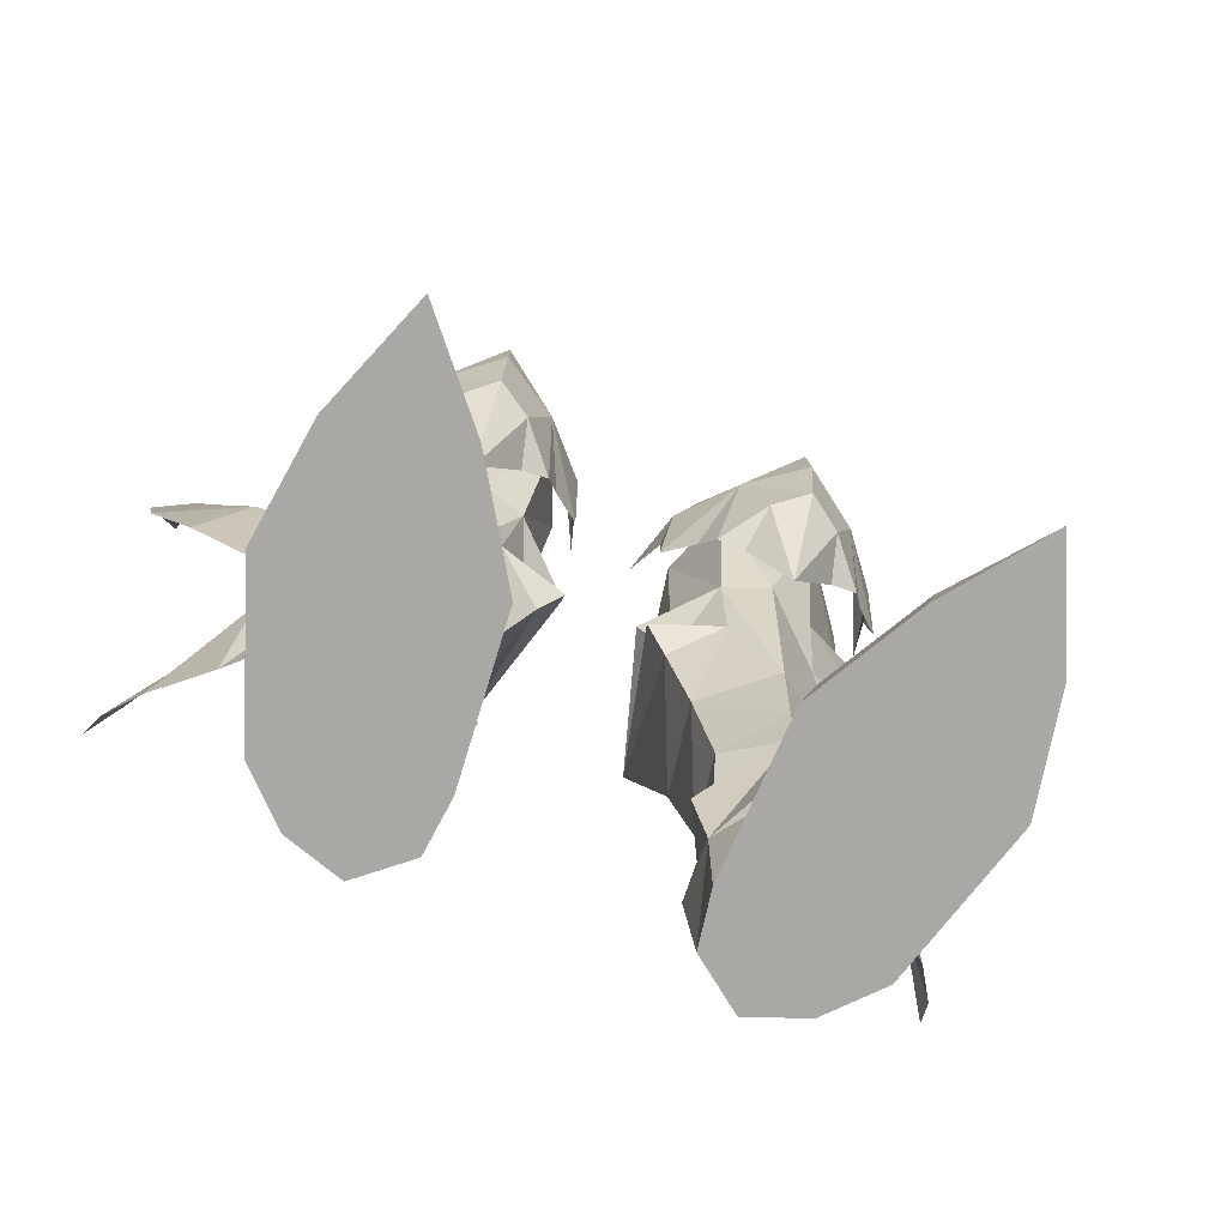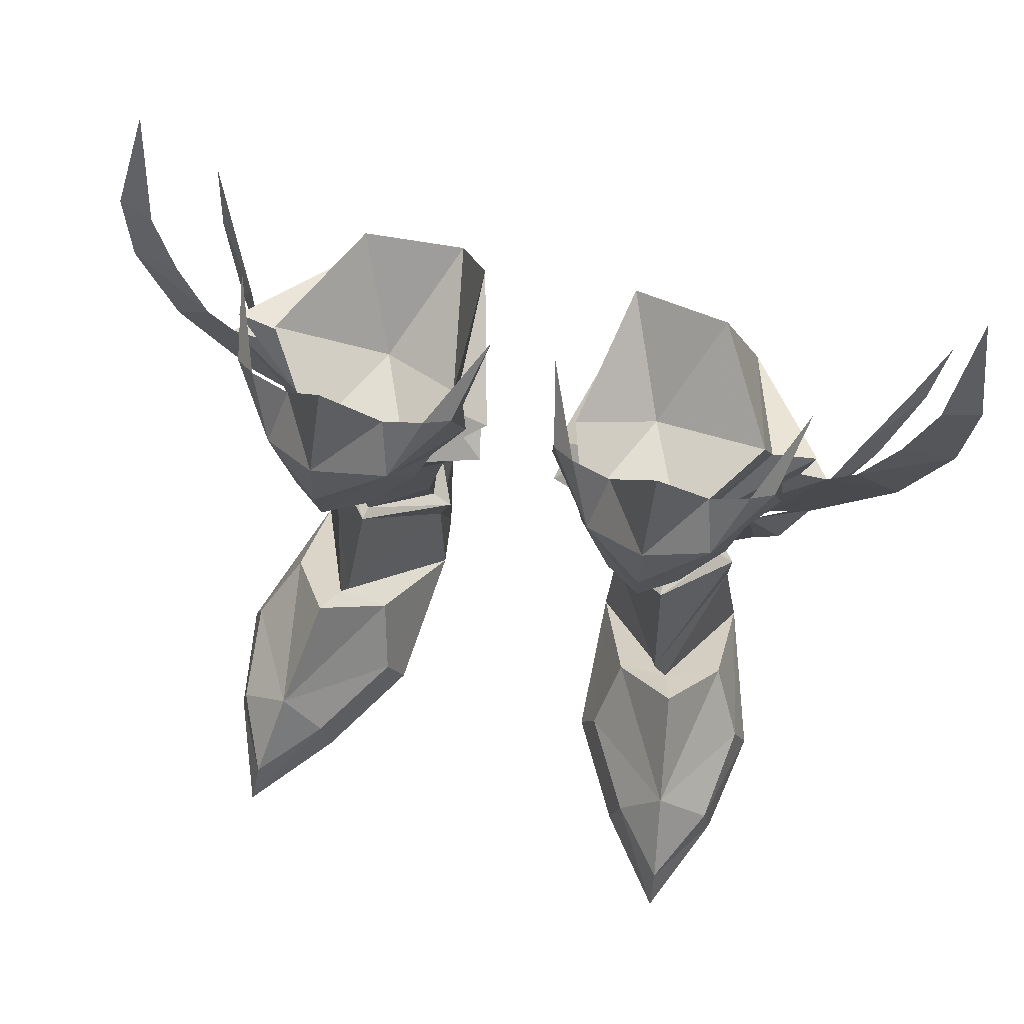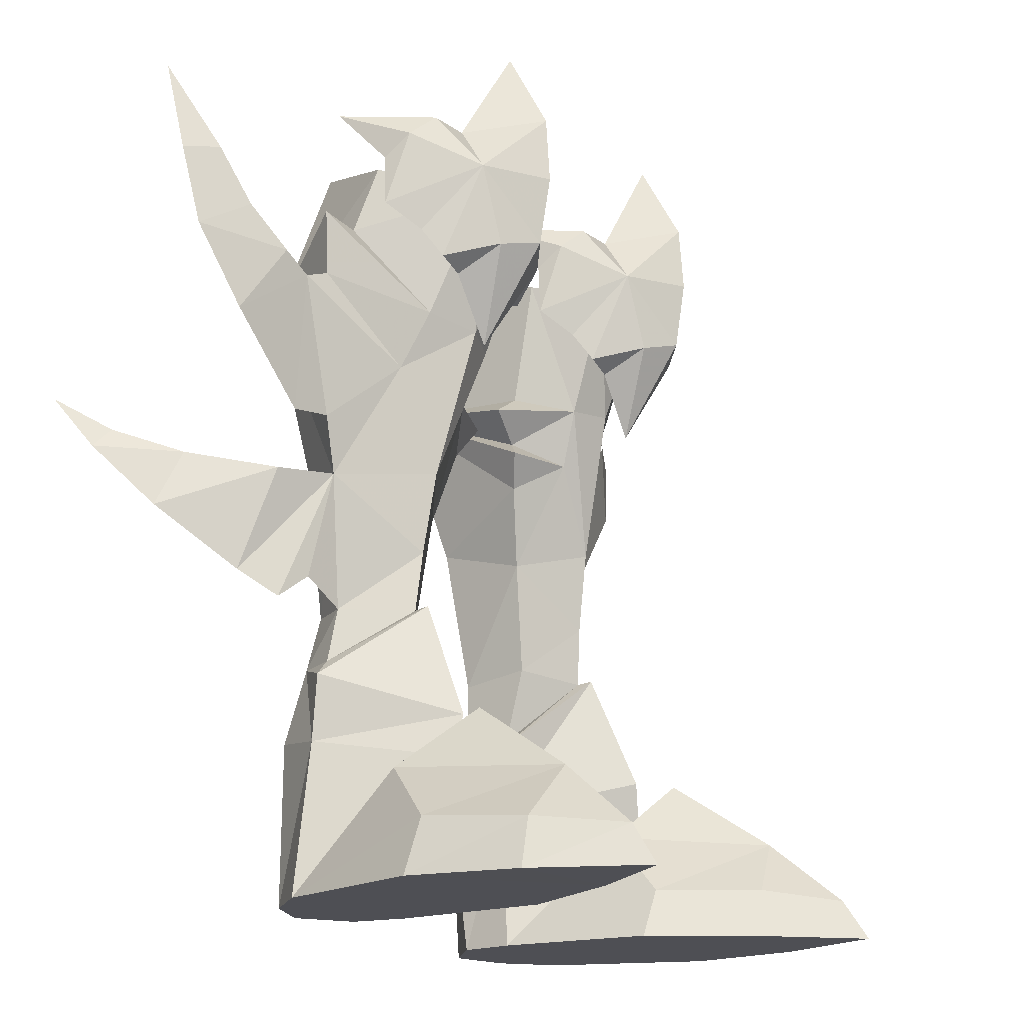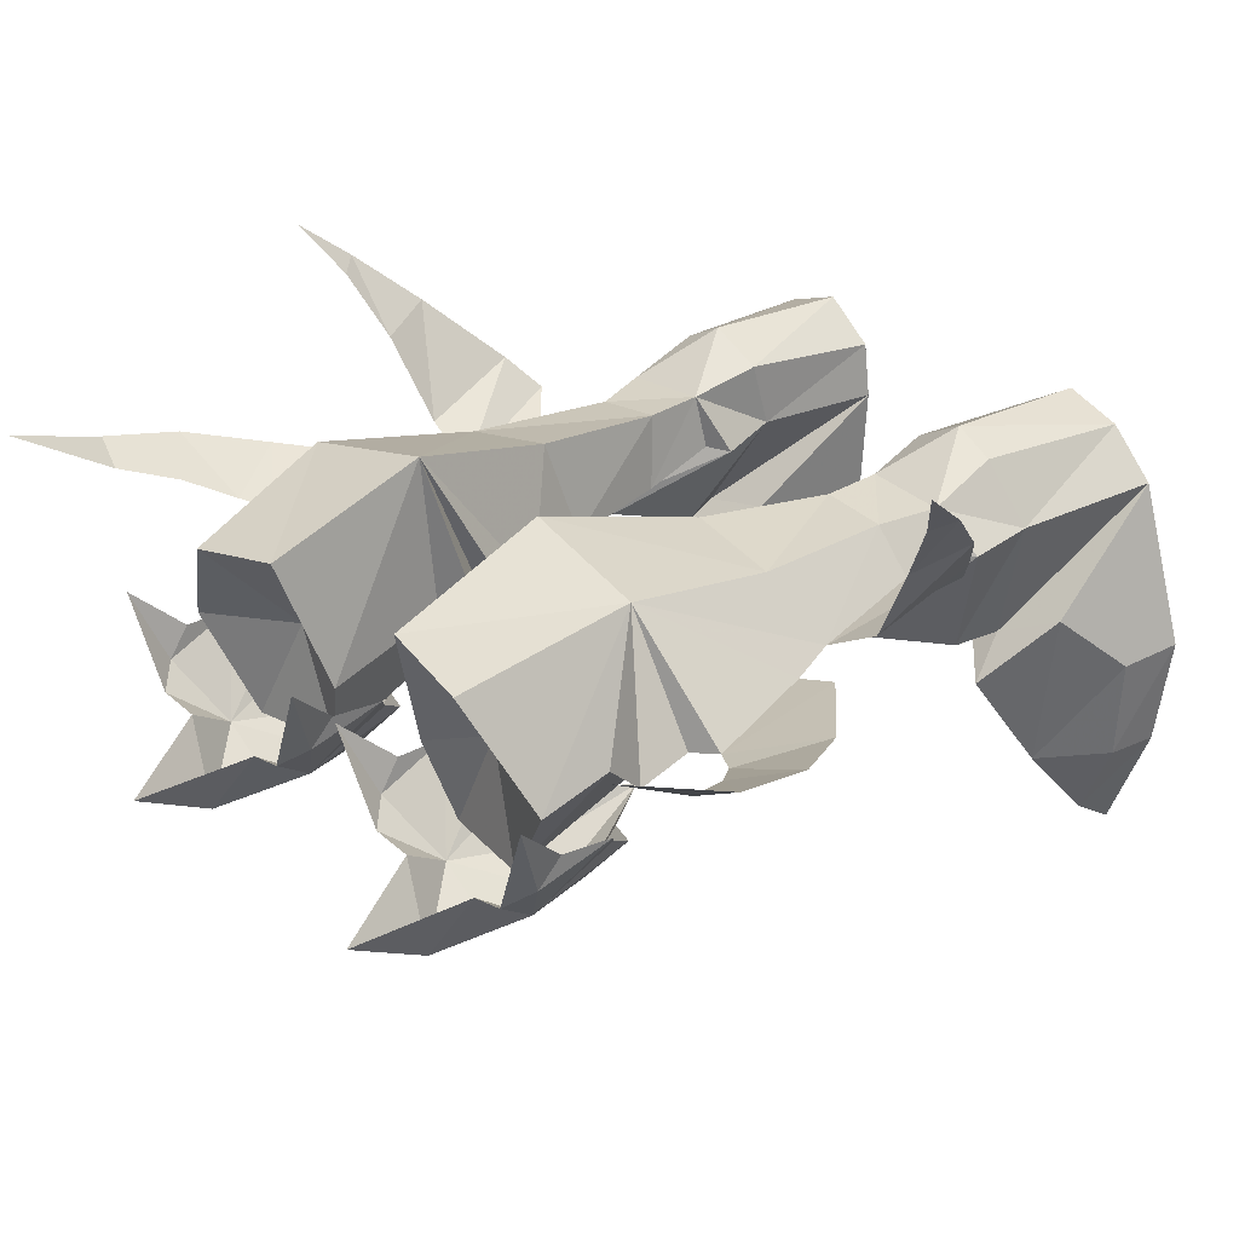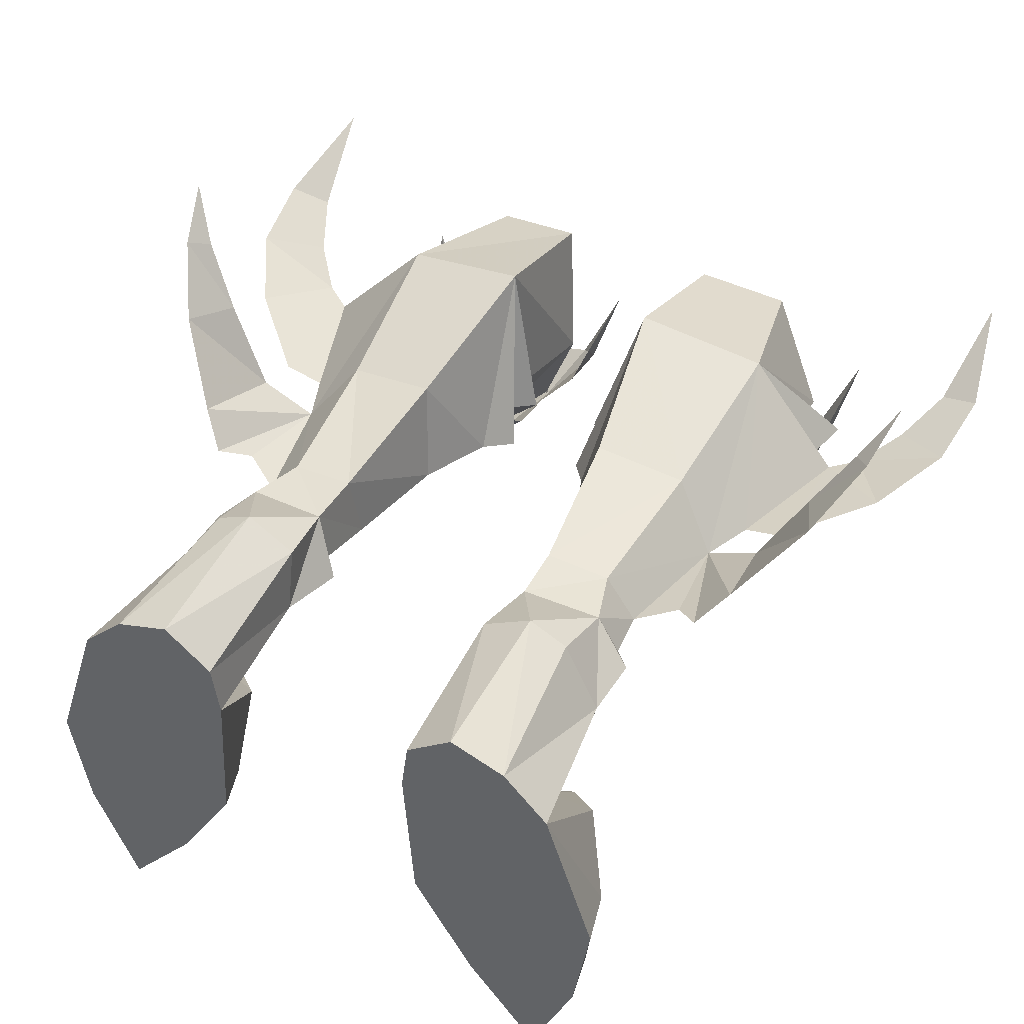
<metadata>
{"format":"obj","ext":"obj","renderer":"f3d","projection":"perspective","resolution":1024,"background":"white","views":[{"elev":-75.2,"azim":-20.2,"up":"+Z"},{"elev":71.0,"azim":15.1,"up":"+Z"},{"elev":-18.3,"azim":-60.5,"up":"+Z"},{"elev":28.2,"azim":47.8,"up":"+Y"},{"elev":44.6,"azim":-153.2,"up":"+Y"}]}
</metadata>
<code>
g robber_shoe_female_47710
v 13.17 6.589 13.45
v 12.41 5.94 15.52
v 10.79 3.021 14.94
v 11.18 4.354 11.28
v 14.37 8.499 15.6
v 13.76 8.141 16.32
v 8.832 1.957 15.1
v 10.21 3.246 10.38
v 12.14 1.973 22.54
v 13.84 2.711 19.87
v 15.4 3.452 22.66
v 13.36 2.717 24.01
v 11.15 1.752 21.9
v 10.98 2.238 16.93
v 15.7 4.063 25.6
v 14.28 3.476 26.05
v -13.18 6.589 13.45
v -11.19 4.354 11.28
v -10.8 3.021 14.94
v -12.42 5.94 15.52
v -14.38 8.499 15.6
v -13.77 8.141 16.32
v -10.22 3.246 10.38
v -8.842 1.957 15.1
v -12.15 1.973 22.54
v -13.37 2.717 24.01
v -15.41 3.452 22.66
v -13.85 2.711 19.87
v -11.16 1.752 21.9
v -10.99 2.238 16.93
v -15.71 4.063 25.6
v -14.29 3.476 26.05
v 9.26 2.65 11.26
v 14.85 9.93 17.45
v 7.836 2.31 10.36
v 14.85 5.567 29.58
v 9.572 1.817 17.06
v -9.271 2.65 11.26
v -14.86 9.93 17.45
v -7.847 2.31 10.36
v -14.86 5.567 29.58
v -9.583 1.817 17.06
f 1 2 3
f 3 4 1
f 5 6 2
f 2 1 5
f 4 3 7
f 7 8 4
f 9 10 11
f 11 12 9
f 13 14 10
f 10 9 13
f 15 16 12
f 12 11 15
f 17 18 19
f 19 20 17
f 21 17 20
f 20 22 21
f 18 23 24
f 24 19 18
f 25 26 27
f 27 28 25
f 29 25 28
f 28 30 29
f 31 27 26
f 26 32 31
f 7 33 8
f 6 5 34
f 35 33 7
f 16 15 36
f 13 37 14
f 24 23 38
f 22 39 21
f 40 24 38
f 32 41 31
f 29 30 42
g robber_shoe_female_47710
v 3.076 4.603 27.6
v 6.414 4.043 28.09
v 7.649 5.569 22.3
v 2.877 6.504 21.8
v 9.017 1.213 24.38
v 8.704 0.3919 26.78
v 6.508 -2.799 26.01
v 6.959 -0.861 21.45
v 6.281 -7.462 -0.1064
v 6.661 -7.364 1.672
v 4.627 -3.947 1.662
v 4.051 -3.692 -0.1064
v 8.772 -9.738 1.362
v 8.894 -10.68 -0.106
v 10.53 -6.679 -0.1115
v 10.21 -6.751 1.638
v 4.051 -3.692 -0.1064
v 3.716 1.929 -0.1064
v 9.355 2.9 -0.1057
v 11.15 -2.663 -0.1057
v 7.729 4.559 -0.1058
v 3.98 3.886 -0.1063
v 11.15 -2.663 -0.1057
v 10.63 -2.997 1.923
v 6.281 -7.462 -0.1064
v 10.53 -6.679 -0.1115
v 8.832 1.957 15.1
v 7.836 2.31 10.36
v 6.638 3.837 10.49
v 7.124 4.235 16.1
v 4.273 4.059 10.38
v 3.769 4.807 15.79
v 8.071 2.548 8.458
v 7.255 3.98 8.435
v 4.324 4.13 8.232
v 4.324 4.13 8.232
v 4.081 2.184 7.921
v 3.98 1.43 10.69
v 4.273 4.059 10.38
v 2.176 -0.05335 26.07
v 2.553 0.9416 21.49
v 3.535 -1.234 20.93
v 3.151 -2.756 25.46
v 3.225 1.239 14.75
v 3.769 4.807 15.79
v 5.709 5.264 -0.1061
v 3.98 3.886 -0.1063
v 3.979 4.652 5.718
v 5.78 5.636 5.797
v 5.987 -0.07984 12.58
v 6.151 0.09432 10.4
v 3.965 -0.507 18.84
v 5.799 -0.4971 15.56
v 5.208 -1.771 21.09
v 2.222 0.8069 17.62
v 2.877 6.504 21.8
v 8.683 2.537 7.869
v 6.211 -0.4625 10.49
v 6.622 -2.196 6.243
v 8.618 2.752 5.45
v 3.901 2.325 5.081
v 3.333 2.072 7.401
v 7.729 4.559 -0.1058
v 7.175 4.906 5.845
v 3.518 -3.724 26.29
v 4.423 -3.962 23.44
v 5.695 -4.787 23.84
v 5.676 -5.196 26.33
v 3.062 -2.339 22.81
v 2.573 -1.704 23.82
v 7.78 -3.566 26.41
v 6.943 -3.847 23.54
v 8.259 -2.18 22.93
v 8.705 -1.524 23.94
v -3.086 4.603 27.6
v -2.887 6.504 21.8
v -7.659 5.568 22.3
v -6.424 4.043 28.09
v -9.027 1.213 24.38
v -6.969 -0.8611 21.45
v -6.518 -2.799 26.01
v -8.714 0.3919 26.78
v -6.292 -7.462 -0.1064
v -4.061 -3.692 -0.1064
v -4.637 -3.947 1.662
v -6.671 -7.364 1.672
v -8.782 -9.738 1.362
v -10.22 -6.751 1.638
v -10.54 -6.679 -0.1115
v -8.904 -10.68 -0.106
v -4.061 -3.692 -0.1064
v -11.16 -2.663 -0.1057
v -9.365 2.9 -0.1058
v -3.726 1.929 -0.1064
v -7.739 4.559 -0.1058
v -3.99 3.886 -0.1063
v -11.16 -2.663 -0.1057
v -10.64 -2.997 1.923
v -6.292 -7.462 -0.1064
v -10.54 -6.679 -0.1115
v -8.842 1.957 15.1
v -7.135 4.235 16.1
v -6.648 3.836 10.49
v -7.847 2.31 10.36
v -4.283 4.059 10.38
v -3.779 4.807 15.79
v -7.263 3.983 8.425
v -8.084 2.552 8.433
v -4.33 4.124 8.261
v -4.33 4.124 8.261
v -4.283 4.059 10.38
v -3.991 1.43 10.69
v -4.089 2.176 7.943
v -2.186 -0.05333 26.07
v -3.161 -2.756 25.46
v -3.545 -1.234 20.93
v -2.563 0.9416 21.49
v -3.235 1.239 14.75
v -3.779 4.807 15.79
v -5.72 5.264 -0.1061
v -5.79 5.636 5.797
v -3.989 4.652 5.718
v -3.99 3.886 -0.1063
v -6.197 0.08796 10.39
v -5.997 -0.07987 12.58
v -5.218 -1.771 21.09
v -5.81 -0.4971 15.56
v -3.975 -0.507 18.84
v -2.887 6.504 21.8
v -2.232 0.8069 17.62
v -8.689 2.545 7.847
v -8.628 2.752 5.45
v -6.632 -2.196 6.243
v -6.26 -0.4689 10.47
v -3.911 2.325 5.081
v -3.337 2.063 7.419
v -7.739 4.559 -0.1058
v -7.185 4.906 5.845
v -3.528 -3.724 26.29
v -5.687 -5.196 26.33
v -5.705 -4.787 23.84
v -4.433 -3.962 23.44
v -3.072 -2.339 22.81
v -2.583 -1.704 23.82
v -7.79 -3.566 26.41
v -6.953 -3.847 23.54
v -8.269 -2.181 22.93
v -8.715 -1.524 23.94
v 7.307 0.1561 19.36
v 2.616 1.112 19.64
v 1.327 1.002 20.71
v 1.426 0.3175 18.81
v 9.355 2.9 -0.1057
v 8.618 2.752 5.45
v 7.118 -2.023 4.697
v 3.901 2.325 5.081
v 3.716 1.929 -0.1064
v 9.258 -1.041 3.988
v 7.532 -3.371 6.148
v 5.709 5.264 -0.1061
v 8.894 -10.68 -0.106
v 8.239 -7.055 3.637
v 5.218 -1.938 3.922
v 11.15 1.752 21.9
v 10.17 1.544 22.31
v 10.56 1.392 24.56
v 9.572 1.817 17.06
v 3.076 4.603 27.6
v 6.414 4.043 28.09
v 3.076 4.603 27.6
v 4.834 0.9874 25.33
v 6.508 -2.799 26.01
v 8.704 0.3919 26.78
v 2.176 -0.05335 26.07
v 3.151 -2.756 25.46
v 7.175 4.906 5.845
v 5.78 5.636 5.797
v 3.979 4.652 5.718
v 7.118 -2.023 4.697
v 3.979 4.652 5.718
v 1.56 -0.7857 24.68
v 2.586 -2.231 28.22
v 1.806 -1.619 27.41
v 3.932 -2.507 28.13
v 5.648 -5.03 28.78
v 5.589 -3.454 31.75
v 1.109 1.061 28.49
v 1.666 -0.6503 26.59
v 4.05 -2.354 22.48
v 5.691 -2.428 20.26
v 9.68 -0.5755 24.83
v 9.393 -1.397 27.55
v 8.618 -2.033 28.35
v 7.285 -2.358 28.23
v 9.972 1.31 28.63
v 9.516 -0.4279 26.73
v 7.279 -2.231 22.57
v -7.317 0.1561 19.36
v -2.626 1.112 19.64
v -1.338 1.002 20.71
v -1.437 0.3175 18.81
v -9.365 2.9 -0.1058
v -7.129 -2.023 4.697
v -8.628 2.752 5.45
v -3.726 1.929 -0.1064
v -3.911 2.325 5.081
v -9.268 -1.041 3.988
v -7.542 -3.371 6.148
v -5.72 5.264 -0.1061
v -8.904 -10.68 -0.106
v -8.249 -7.055 3.637
v -5.228 -1.938 3.922
v -11.16 1.752 21.9
v -10.18 1.544 22.31
v -10.57 1.392 24.56
v -9.583 1.817 17.06
v -3.086 4.603 27.6
v -6.424 4.043 28.09
v -4.844 0.9874 25.33
v -3.086 4.603 27.6
v -6.518 -2.799 26.01
v -8.714 0.3919 26.78
v -2.186 -0.05333 26.07
v -3.161 -2.756 25.46
v -5.79 5.636 5.797
v -7.185 4.906 5.845
v -3.989 4.652 5.718
v -7.129 -2.023 4.697
v -3.989 4.652 5.718
v -1.571 -0.7857 24.68
v -1.817 -1.619 27.41
v -2.596 -2.231 28.22
v -3.942 -2.507 28.13
v -5.6 -3.454 31.75
v -5.658 -5.03 28.78
v -1.12 1.062 28.49
v -1.676 -0.6503 26.59
v -4.06 -2.354 22.48
v -5.701 -2.428 20.26
v -9.691 -0.5755 24.83
v -8.628 -2.033 28.35
v -9.403 -1.397 27.55
v -7.295 -2.358 28.23
v -9.982 1.31 28.63
v -9.526 -0.4279 26.73
v -7.29 -2.231 22.57
f 43 44 45
f 45 46 43
f 47 48 49
f 49 50 47
f 51 52 53
f 53 54 51
f 55 56 57
f 57 58 55
f 59 60 61
f 61 62 59
f 63 61 60
f 60 64 63
f 52 51 56
f 56 55 52
f 65 66 58
f 58 57 65
f 67 59 62
f 62 68 67
f 69 70 71
f 71 72 69
f 73 74 72
f 72 71 73
f 70 75 76
f 76 71 70
f 71 76 77
f 77 73 71
f 78 79 80
f 80 81 78
f 46 45 72
f 72 74 46
f 82 83 84
f 84 85 82
f 86 87 81
f 81 80 86
f 48 47 45
f 45 44 48
f 88 89 90
f 90 91 88
f 70 92 93
f 93 75 70
f 93 92 80
f 80 79 93
f 84 94 95
f 95 96 84
f 87 86 97
f 97 98 87
f 99 100 101
f 101 102 99
f 103 101 100
f 100 104 103
f 100 99 75
f 75 93 100
f 104 100 93
f 93 79 104
f 105 88 91
f 91 106 105
f 107 108 109
f 109 110 107
f 111 108 107
f 107 112 111
f 113 110 109
f 109 114 113
f 115 116 113
f 113 114 115
f 117 118 119
f 119 120 117
f 121 122 123
f 123 124 121
f 125 126 127
f 127 128 125
f 129 130 131
f 131 132 129
f 133 134 135
f 135 136 133
f 137 138 136
f 136 135 137
f 128 129 132
f 132 125 128
f 139 131 130
f 130 140 139
f 141 142 134
f 134 133 141
f 143 144 145
f 145 146 143
f 147 145 144
f 144 148 147
f 146 145 149
f 149 150 146
f 145 147 151
f 151 149 145
f 152 153 154
f 154 155 152
f 118 148 144
f 144 119 118
f 156 157 158
f 158 159 156
f 160 154 153
f 153 161 160
f 124 120 119
f 119 121 124
f 162 163 164
f 164 165 162
f 146 150 166
f 166 167 146
f 166 155 154
f 154 167 166
f 158 168 169
f 169 170 158
f 161 171 172
f 172 160 161
f 173 174 175
f 175 176 173
f 177 178 176
f 176 175 177
f 176 166 150
f 150 173 176
f 178 155 166
f 166 176 178
f 179 180 163
f 163 162 179
f 181 182 183
f 183 184 181
f 185 186 181
f 181 184 185
f 187 188 183
f 183 182 187
f 189 188 187
f 187 190 189
f 50 96 191
f 192 94 84
f 193 84 83
f 94 192 194
f 76 99 102
f 104 78 103
f 98 83 82
f 195 196 197
f 197 198 199
f 200 197 201
f 202 63 64
f 106 196 105
f 199 198 89
f 68 203 67
f 66 204 58
f 205 197 199
f 53 52 204
f 206 45 207
f 58 204 55
f 204 52 55
f 105 196 195
f 89 198 90
f 69 191 95
f 50 207 208
f 95 94 86
f 86 94 97
f 209 206 191
f 209 45 206
f 98 194 192
f 49 96 50
f 92 69 95
f 92 95 86
f 70 69 92
f 80 92 86
f 204 66 200
f 195 197 200
f 195 200 66
f 65 195 66
f 201 204 200
f 199 53 205
f 54 53 199
f 201 197 205
f 204 205 53
f 201 205 204
f 98 82 210
f 84 96 85
f 85 96 49
f 47 50 208
f 45 47 208
f 191 206 207
f 191 207 50
f 207 45 208
f 211 212 213
f 214 215 213
f 216 217 213
f 215 211 213
f 212 216 213
f 217 214 213
f 72 45 69
f 76 218 219
f 76 75 99
f 79 78 104
f 69 209 191
f 69 45 209
f 97 94 194
f 194 98 97
f 220 77 219
f 77 76 219
f 193 83 98
f 98 192 193
f 193 192 84
f 221 101 103
f 222 103 78
f 101 221 102
f 218 76 102
f 96 95 191
f 112 107 223
f 107 224 225
f 226 227 228
f 226 224 107
f 229 230 225
f 107 110 227
f 226 107 227
f 231 108 111
f 223 107 225
f 224 229 225
f 109 108 232
f 108 231 232
f 116 233 113
f 113 234 235
f 236 228 227
f 236 113 235
f 237 234 238
f 113 227 110
f 236 227 113
f 239 115 114
f 233 238 234
f 235 234 237
f 109 232 114
f 114 232 239
f 233 234 113
f 223 225 230
f 122 240 168
f 241 158 170
f 242 159 158
f 170 243 241
f 149 174 173
f 178 177 152
f 171 156 159
f 244 245 246
f 245 247 248
f 249 250 245
f 251 138 137
f 180 179 246
f 247 165 248
f 142 141 252
f 140 130 253
f 254 247 245
f 127 253 128
f 255 256 119
f 130 129 253
f 253 129 128
f 179 244 246
f 165 164 248
f 143 169 240
f 122 257 256
f 169 160 170
f 160 172 170
f 258 240 255
f 258 255 119
f 171 241 243
f 123 122 168
f 167 169 143
f 167 160 169
f 146 167 143
f 154 160 167
f 253 249 140
f 244 249 245
f 244 140 249
f 139 140 244
f 250 249 253
f 247 254 127
f 126 247 127
f 250 254 245
f 253 127 254
f 250 253 254
f 171 259 156
f 158 157 168
f 157 123 168
f 121 257 122
f 119 257 121
f 240 256 255
f 240 122 256
f 256 257 119
f 260 261 262
f 263 261 264
f 265 261 266
f 264 261 260
f 262 261 265
f 266 261 263
f 144 143 119
f 149 267 268
f 149 173 150
f 155 178 152
f 143 240 258
f 143 258 119
f 172 243 170
f 243 172 171
f 269 267 151
f 151 267 149
f 242 171 159
f 171 242 241
f 242 158 241
f 270 177 175
f 271 152 177
f 175 174 270
f 268 174 149
f 168 240 169
f 186 272 181
f 181 273 274
f 275 276 277
f 275 181 274
f 278 273 279
f 181 277 182
f 275 277 181
f 280 185 184
f 272 273 181
f 274 273 278
f 183 281 184
f 184 281 280
f 190 187 282
f 187 283 284
f 285 277 276
f 285 283 187
f 286 287 284
f 187 182 277
f 285 187 277
f 288 188 189
f 282 284 287
f 283 286 284
f 183 188 281
f 188 288 281
f 282 187 284
f 272 279 273

</code>
